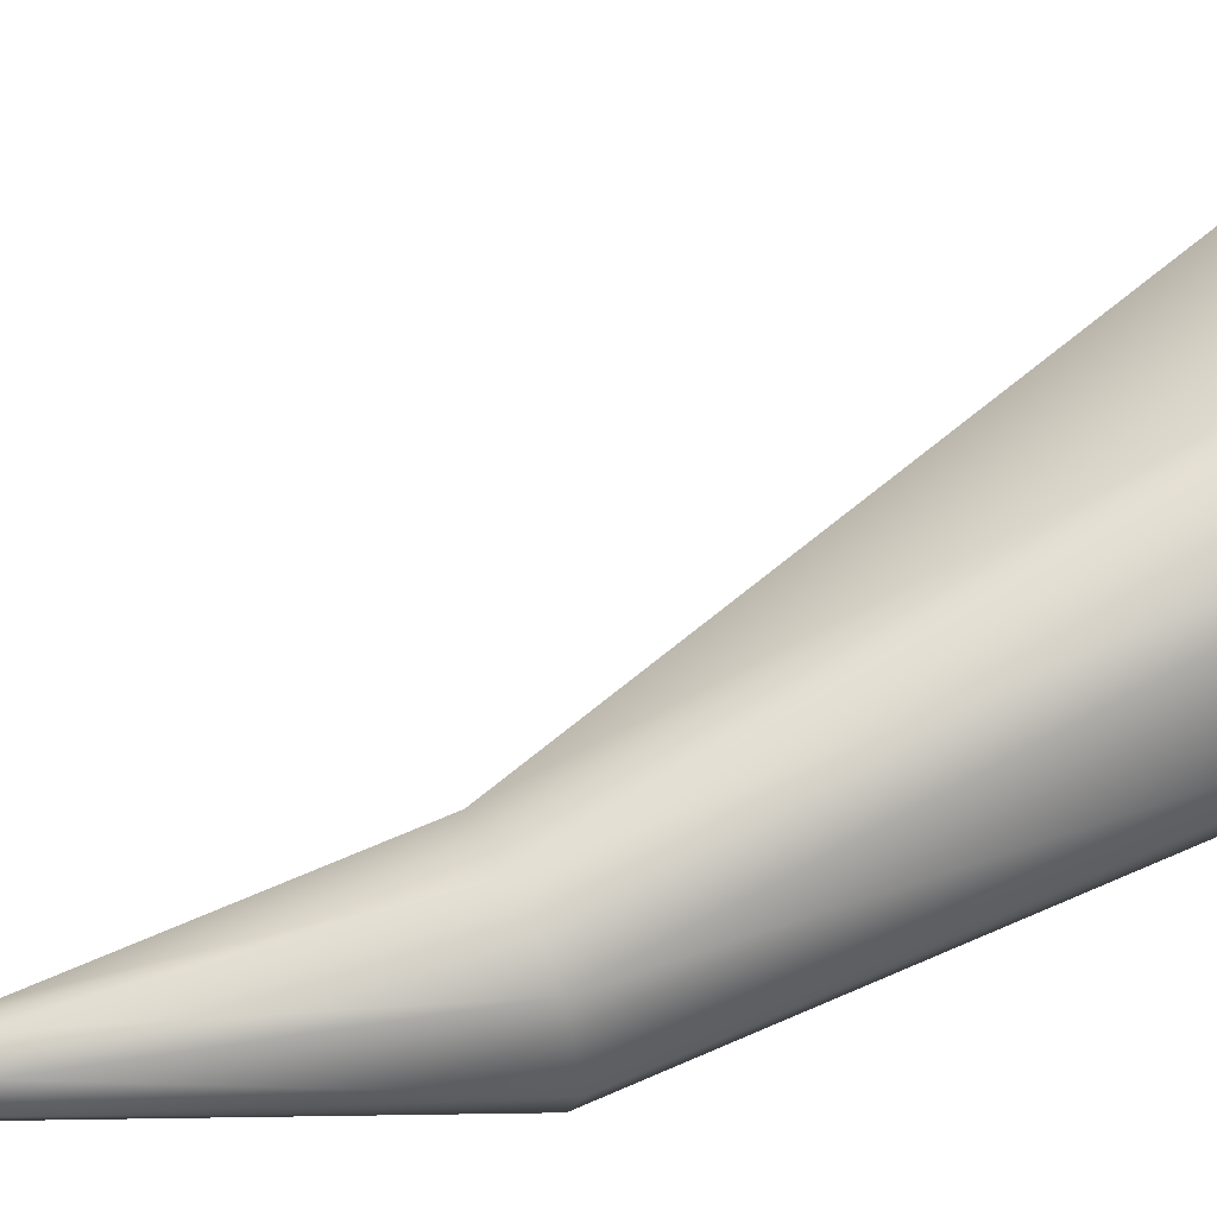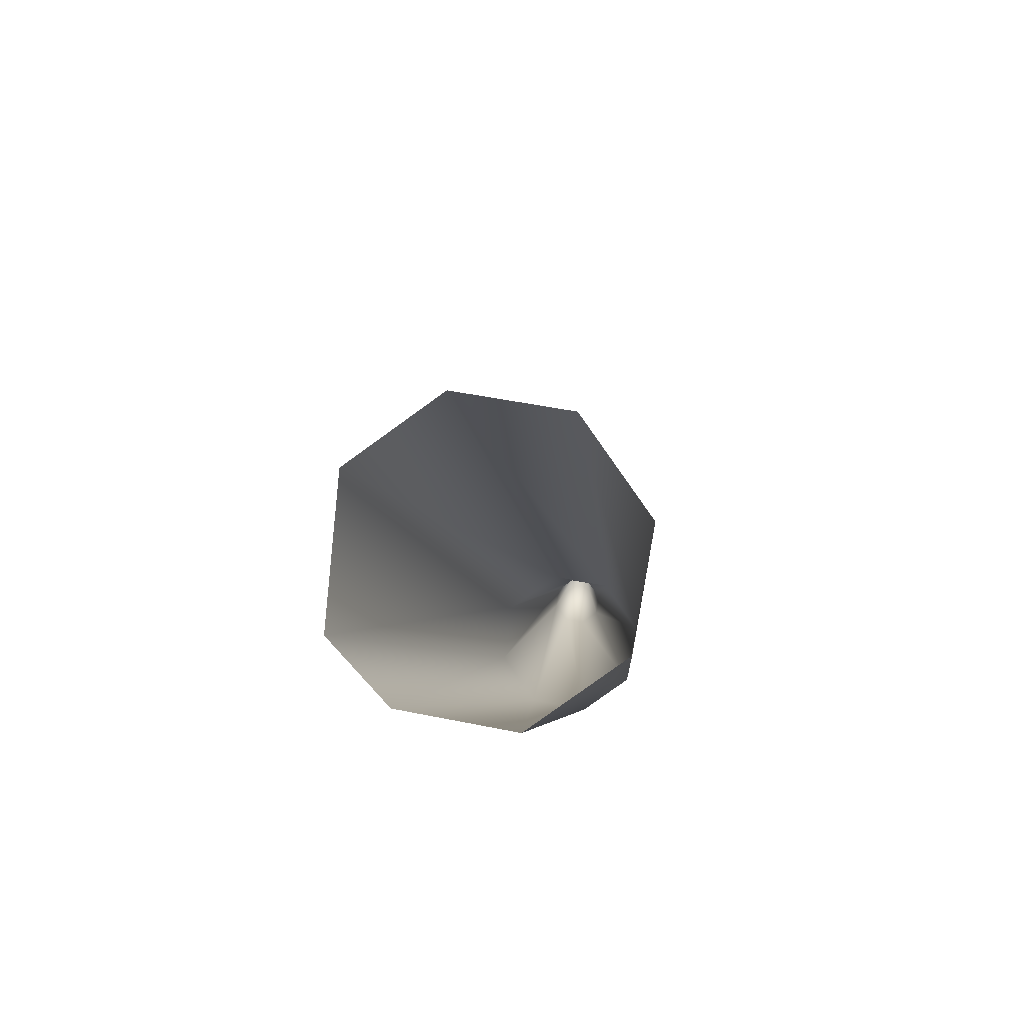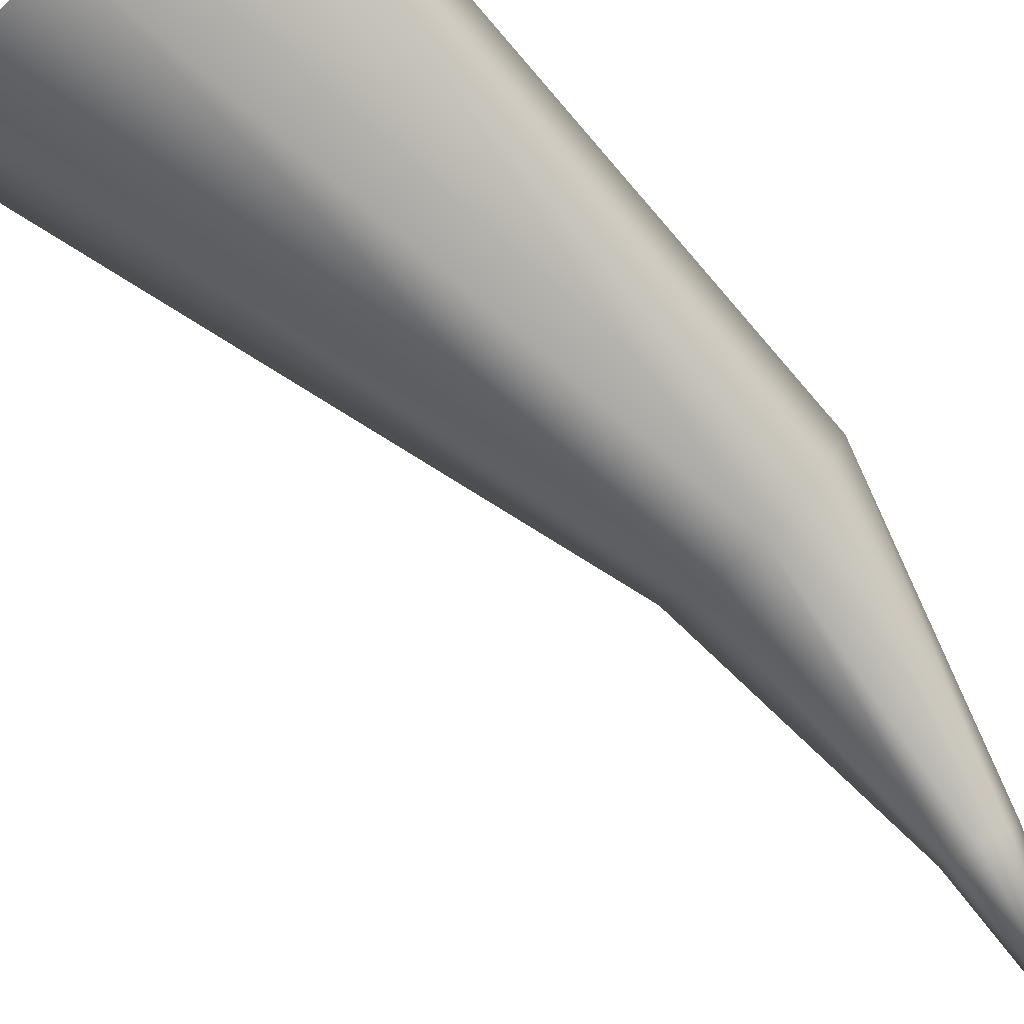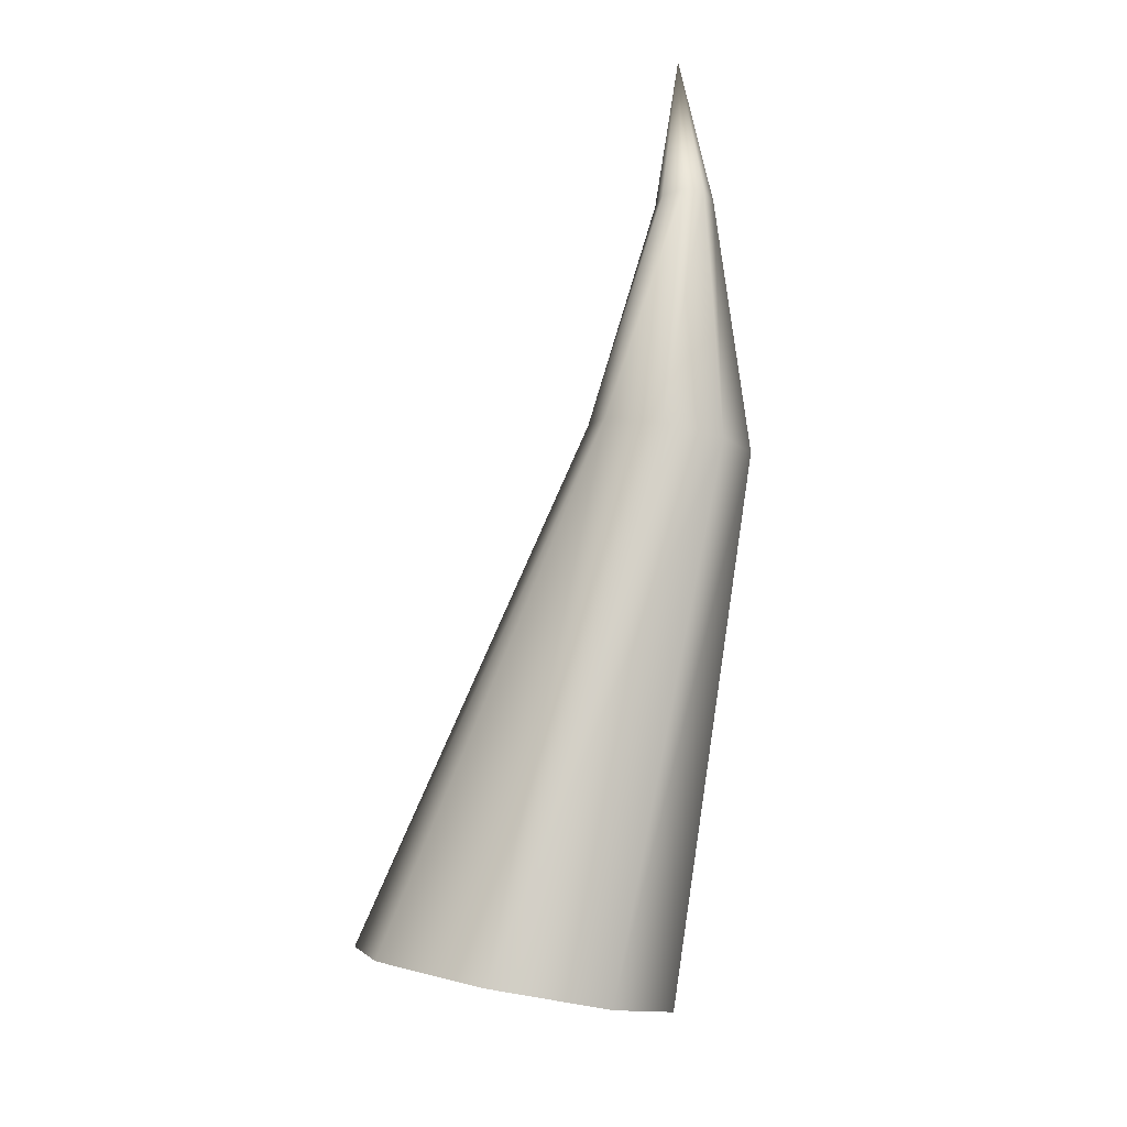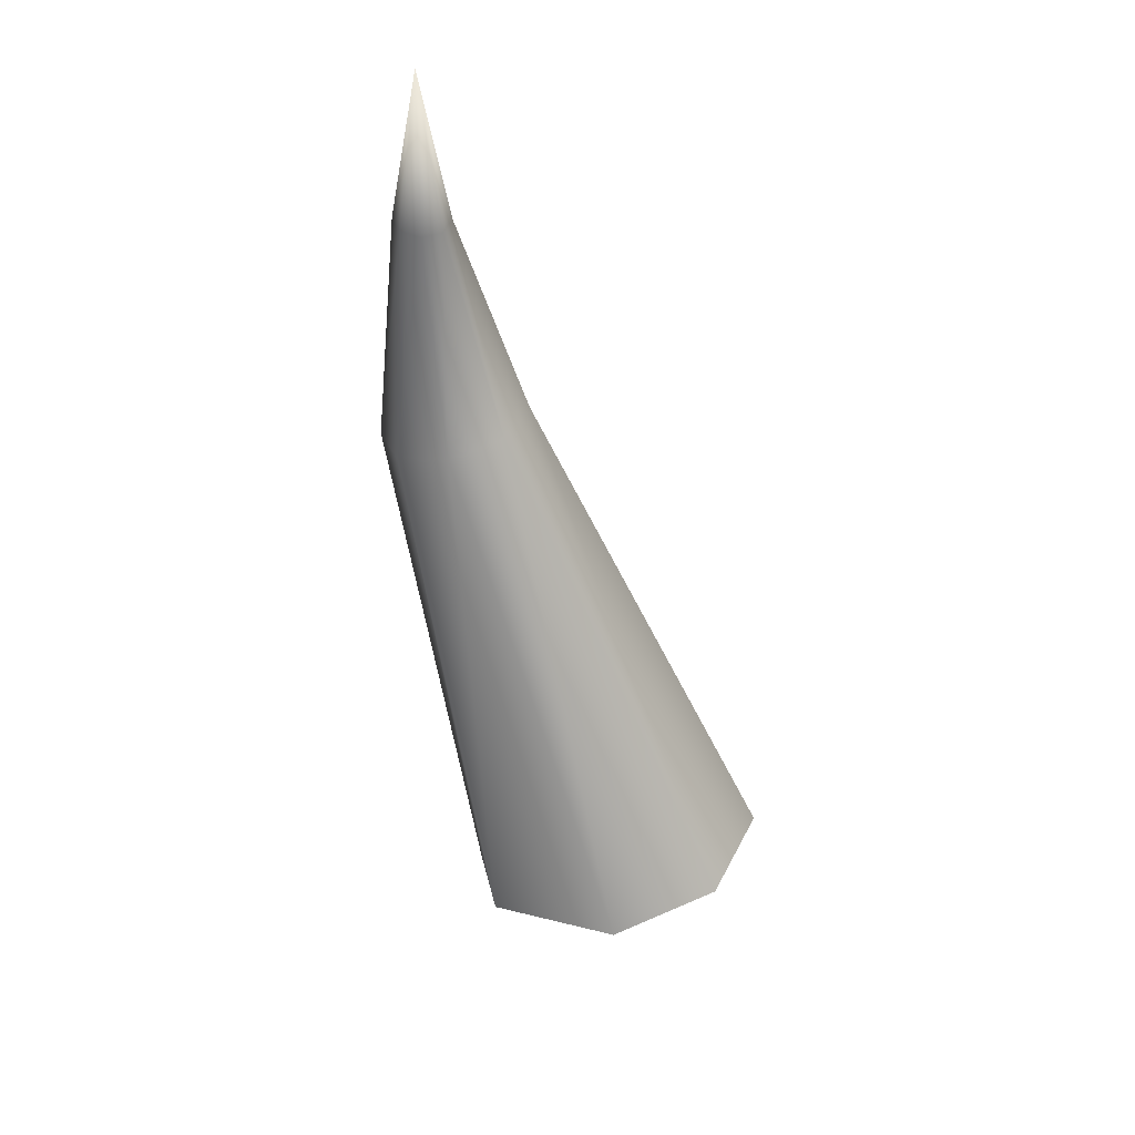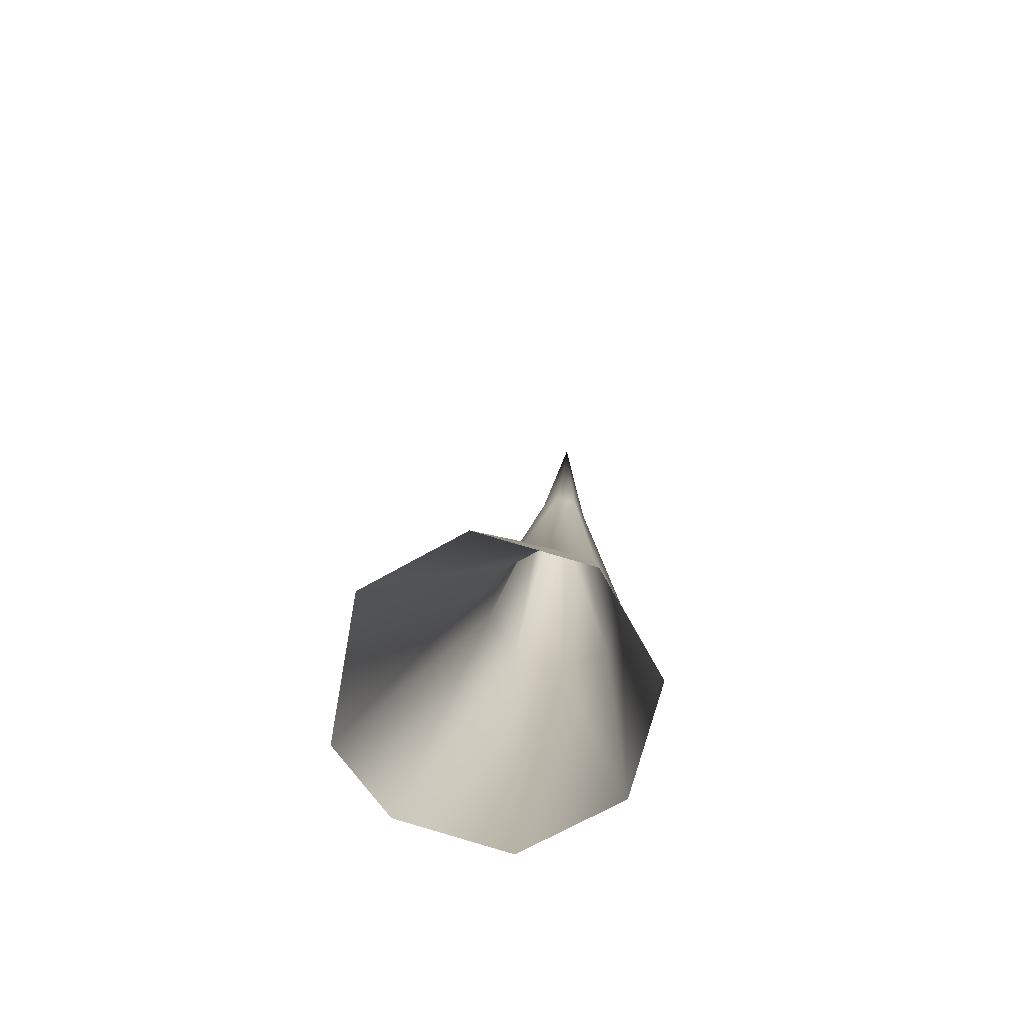
<metadata>
{"format":"obj","ext":"obj","renderer":"f3d","projection":"perspective","resolution":1024,"background":"white","views":[{"elev":19.5,"azim":-94.6,"up":"+Z"},{"elev":-72.8,"azim":68.9,"up":"+Y"},{"elev":79.1,"azim":151.3,"up":"+Z"},{"elev":-25.2,"azim":-164.0,"up":"+Y"},{"elev":50.9,"azim":10.4,"up":"+Y"},{"elev":-54.7,"azim":63.6,"up":"+Y"}]}
</metadata>
<code>
g default
v -0.07069 -0.03437 -0.7163
v -0.5501 -0.08686 -0.3988
v -0.6894 0.02033 0.1511
v -0.5326 0.1654 0.5255
v 0.1318 0.4058 0.7125
v 0.6112 0.4583 0.3951
v 0.7505 0.3511 -0.1548
v 0.468 0.147 -0.6152
v -1.12 3.563 -1.136
v -1.209 3.567 -1.082
v -1.231 3.573 -0.9803
v -1.173 3.578 -0.8904
v -1.069 3.579 -0.8651
v -0.9802 3.575 -0.9192
v -0.9581 3.569 -1.021
v -1.016 3.564 -1.111
v -1.097 4.362 -1.06
v -1.013 2.293 -1.219
v -0.7421 2.384 -1.168
v -0.6003 2.486 -0.9373
v -0.6702 2.54 -0.6612
v -0.9109 2.514 -0.5018
v -1.181 2.423 -0.5526
v -1.323 2.32 -0.7837
v -1.253 2.267 -1.06
g polySurface2 Ice_Shards_1 group1
f 25 18 1 2
f 24 25 2 3
f 23 24 3 4
f 22 23 4 5
f 21 22 5 6
f 20 21 6 7
f 19 20 7 8
f 1 18 19 8
f 9 10 17
f 10 11 17
f 11 12 17
f 12 13 17
f 13 14 17
f 14 15 17
f 15 16 17
f 16 9 17
f 19 18 9 16
f 20 19 16 15
f 21 20 15 14
f 22 21 14 13
f 23 22 13 12
f 24 23 12 11
f 25 24 11 10
f 18 25 10 9

</code>
